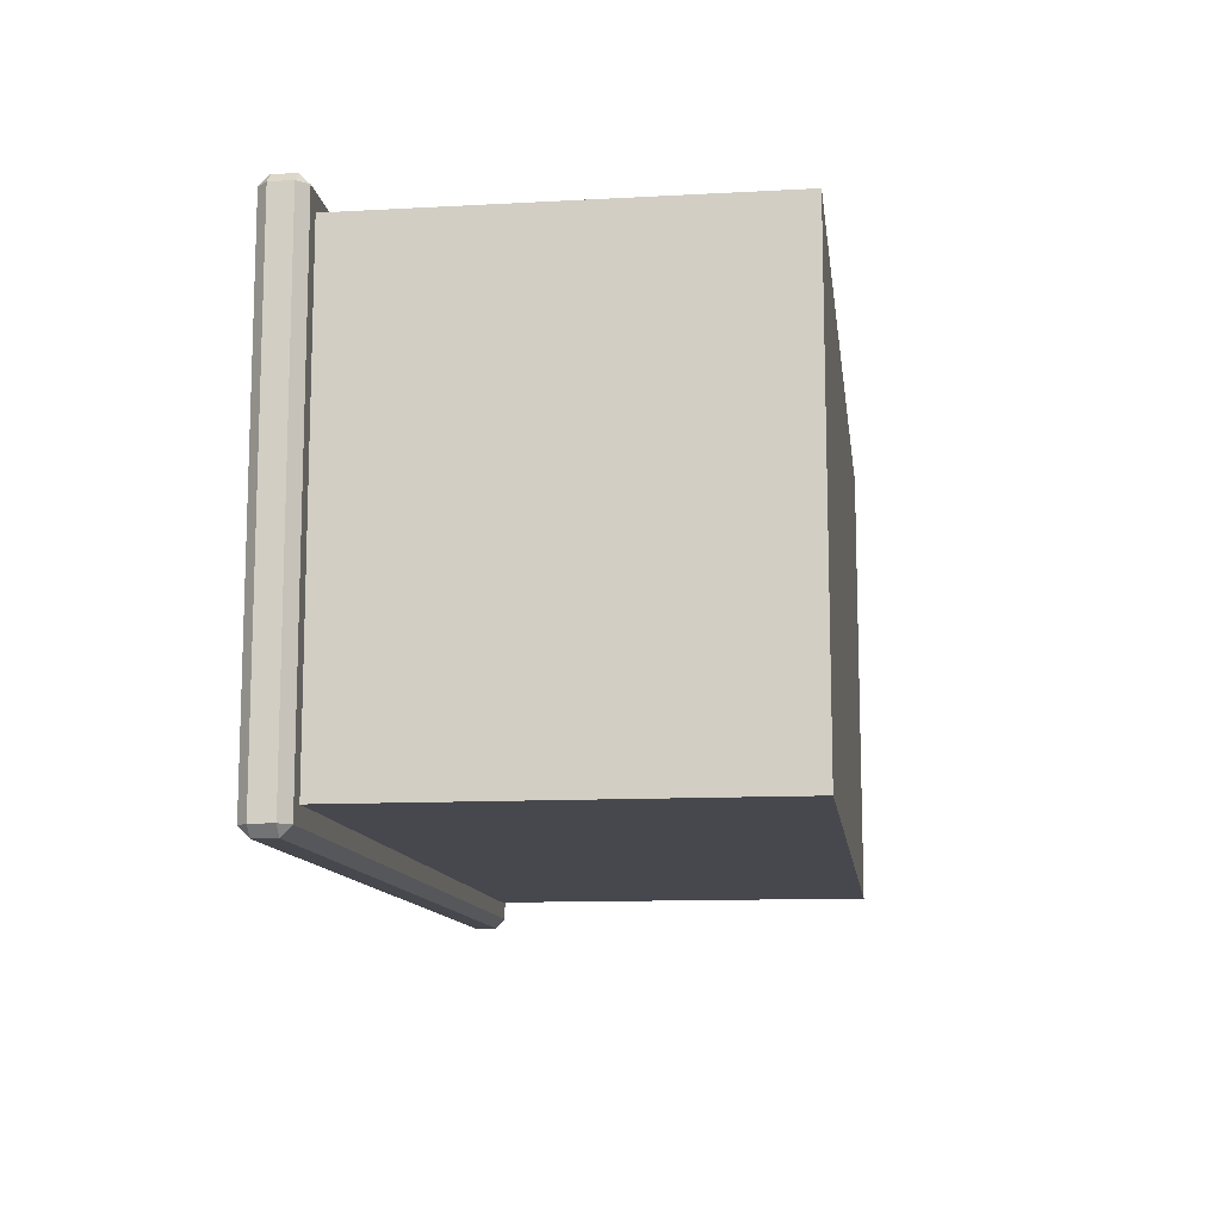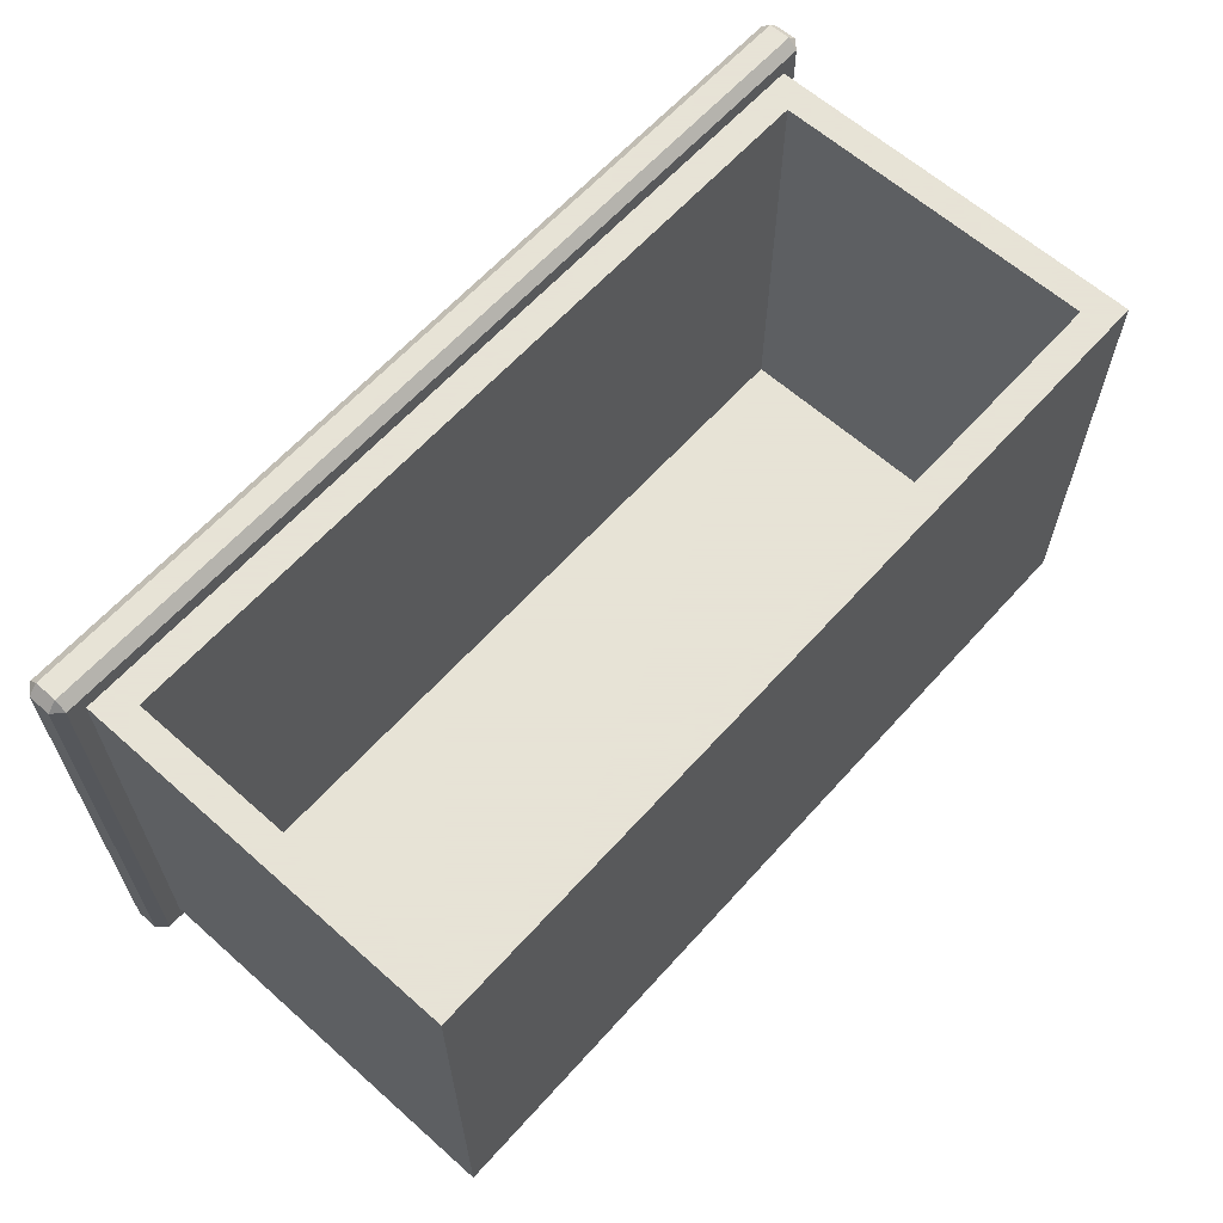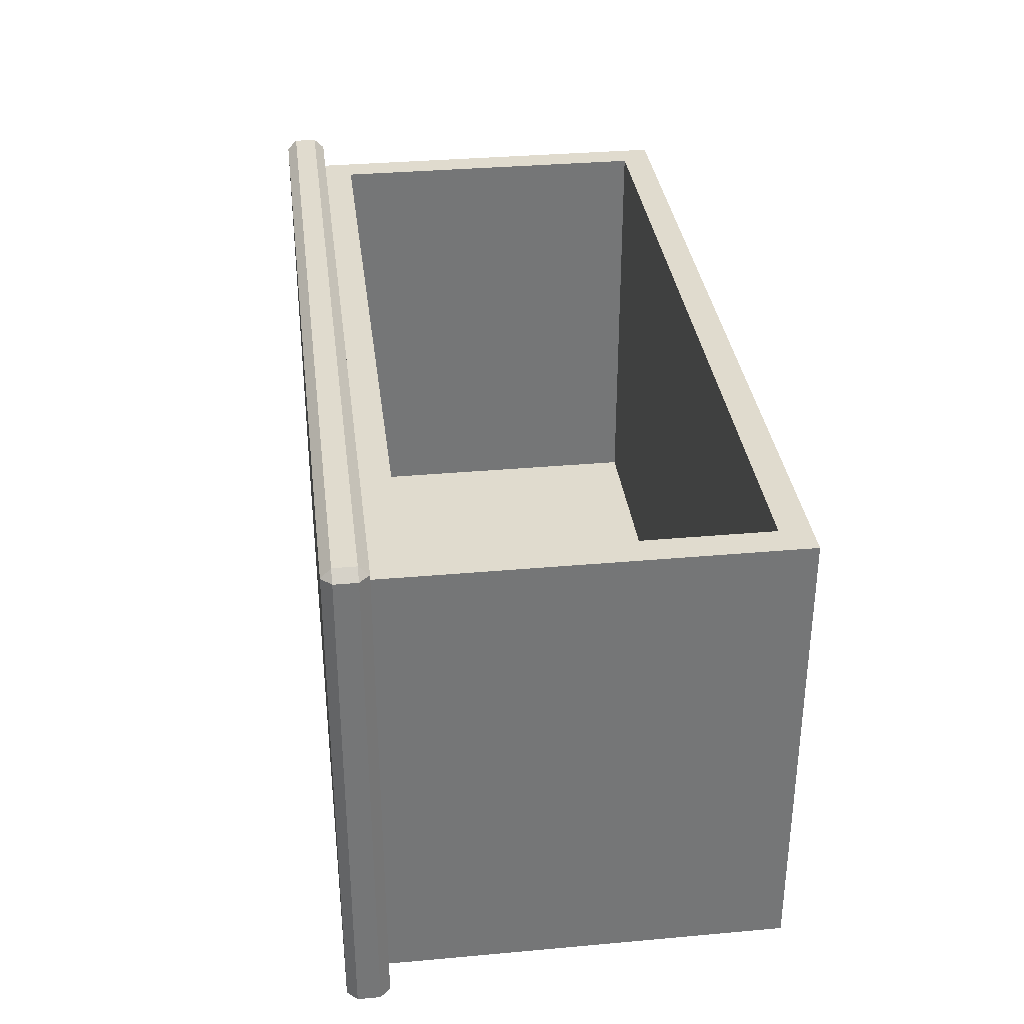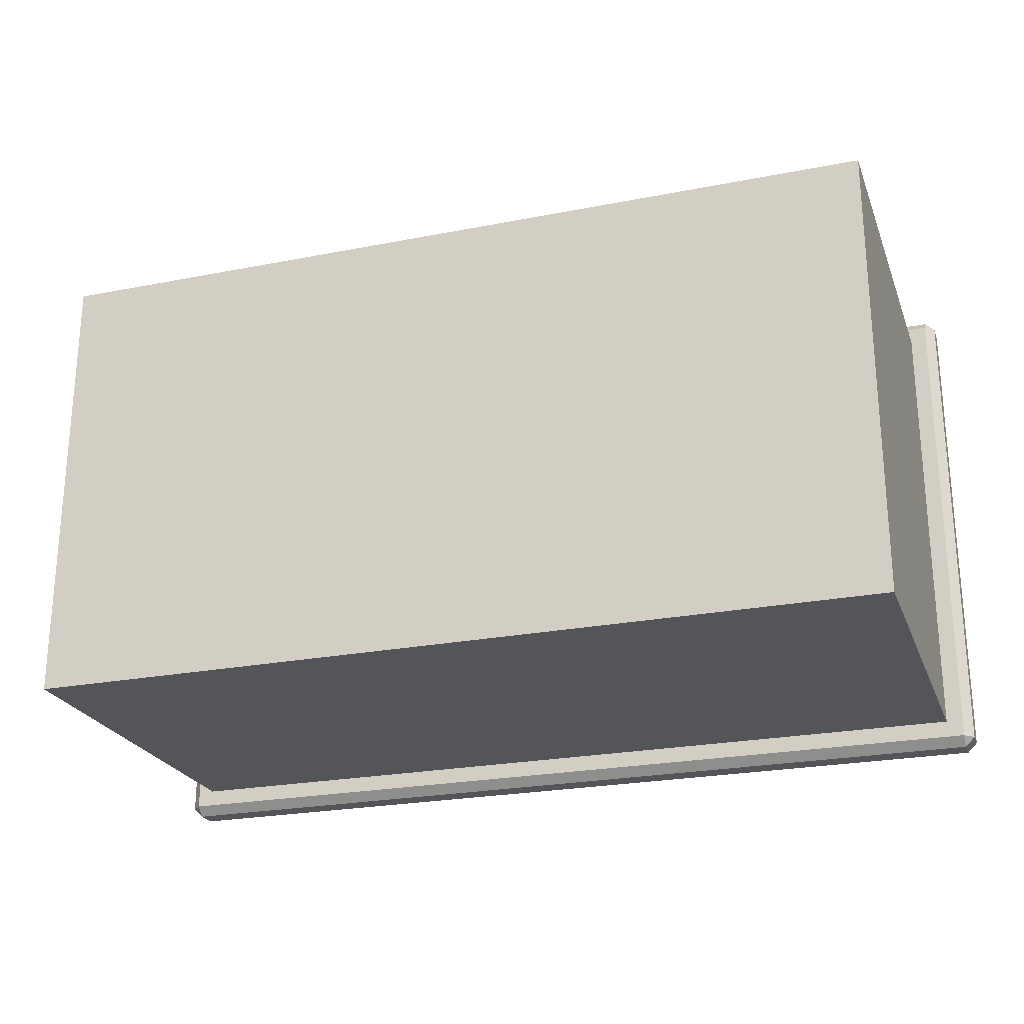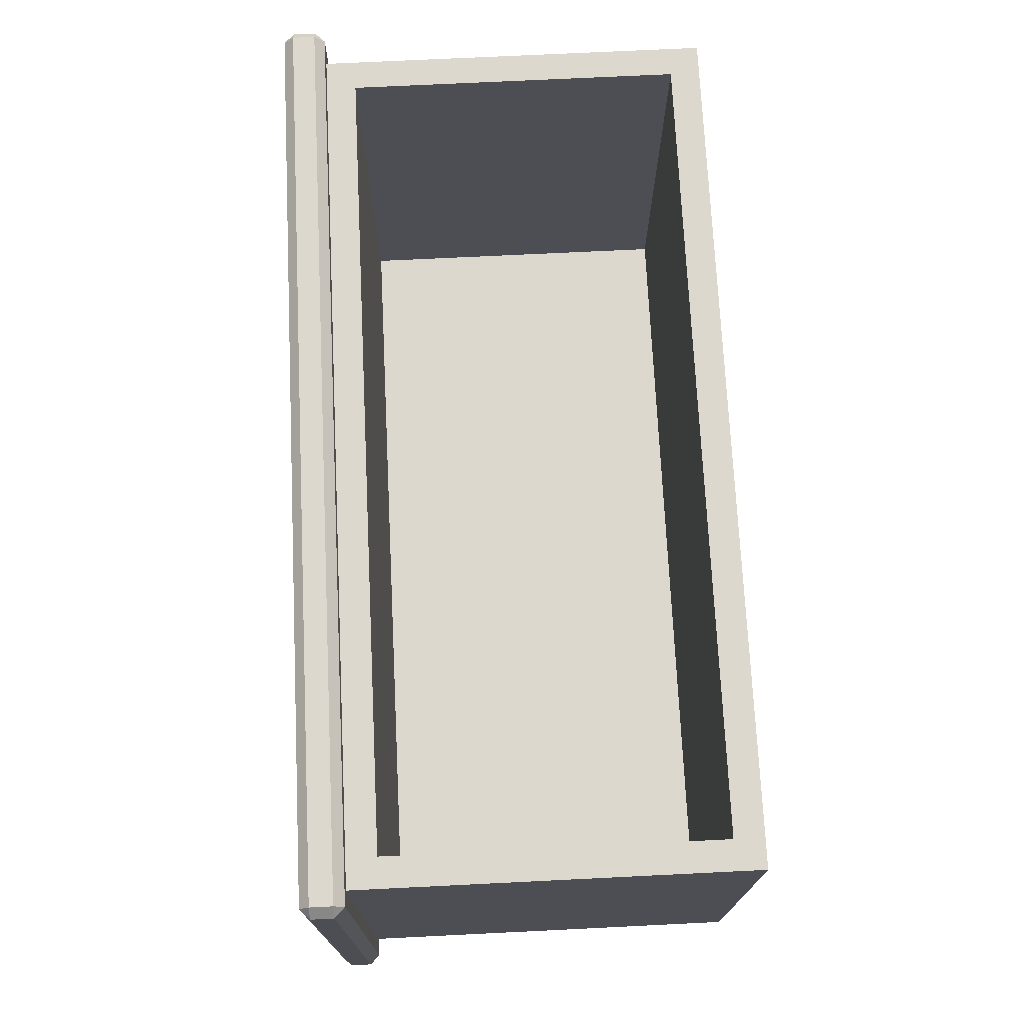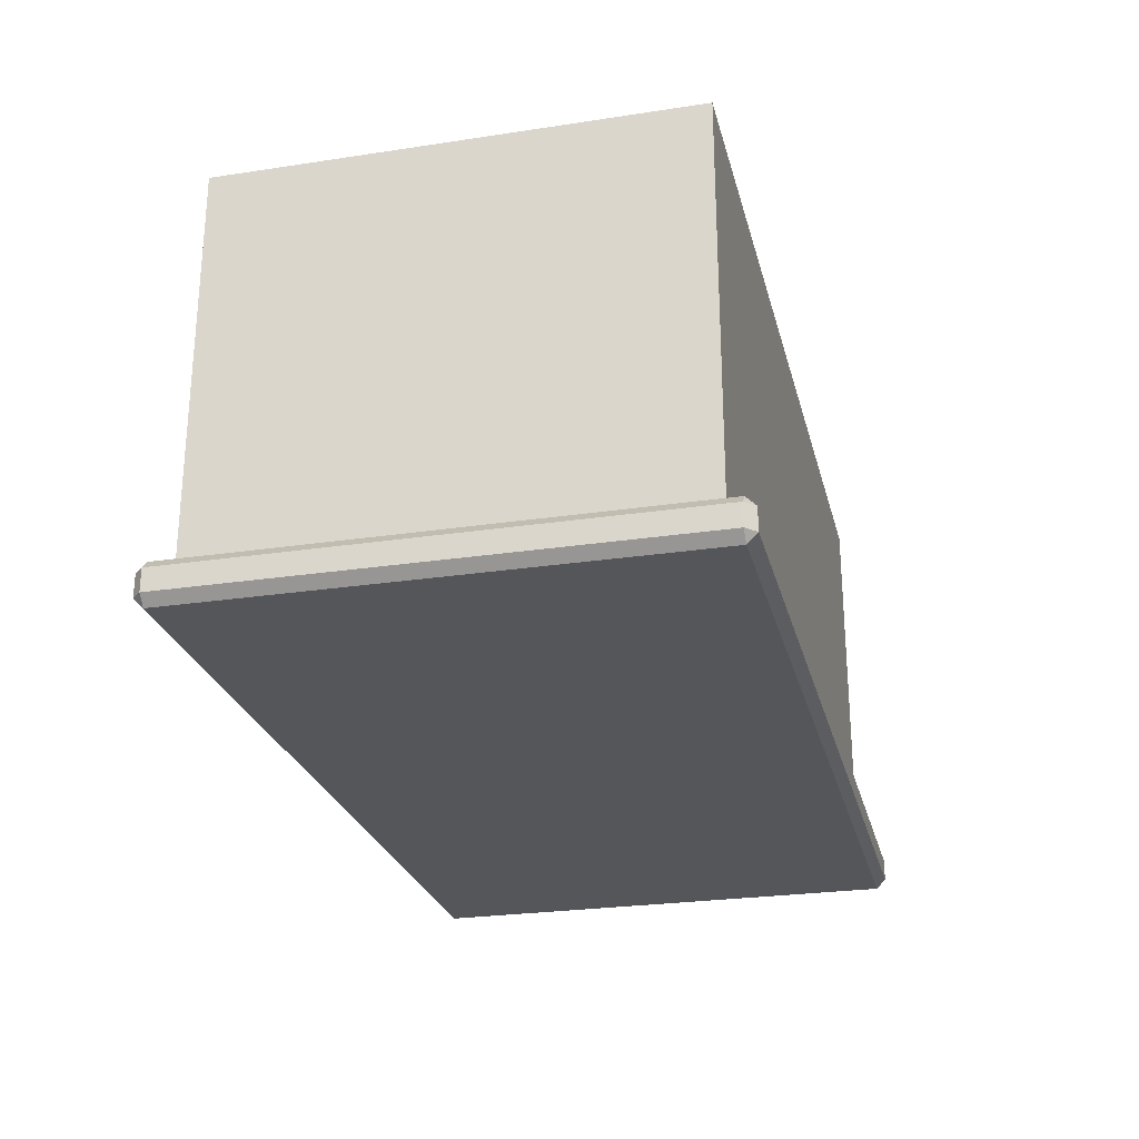
<metadata>
{"format":"obj","ext":"obj","renderer":"f3d","projection":"perspective","resolution":1024,"background":"white","views":[{"elev":-11.8,"azim":97.4,"up":"+Z"},{"elev":62.8,"azim":131.9,"up":"+Z"},{"elev":33.7,"azim":83.0,"up":"+Z"},{"elev":-24.1,"azim":-162.0,"up":"+Z"},{"elev":72.5,"azim":87.2,"up":"+Z"},{"elev":-25.7,"azim":103.6,"up":"+Y"}]}
</metadata>
<code>
o DresserDrawer_229_2
v 0.5244 -0.1801 0.2575
v 0.5244 -0.1933 0.2575
v -0.008734 -0.1933 0.2575
v -0.008734 -0.1801 0.2575
v 0.5244 -0.1992 -0.04252
v -0.008734 -0.1992 -0.04252
v -0.008734 -0.1992 0.2516
v 0.5244 -0.1992 0.2516
v -0.008734 -0.1801 -0.0484
v -0.008734 -0.1933 -0.0484
v 0.5244 -0.1933 -0.0484
v 0.5244 -0.1801 -0.0484
v 0.5303 -0.1801 -0.04252
v 0.5303 -0.1933 -0.04252
v 0.5303 -0.1933 0.2516
v 0.5303 -0.1801 0.2516
v -0.01461 -0.1801 0.2516
v -0.01461 -0.1933 0.2516
v -0.01461 -0.1933 -0.04252
v -0.01461 -0.1801 -0.04252
v 0.5244 -0.1742 0.2516
v 0.5244 -0.1742 -0.04252
v -0.008734 -0.1742 0.2516
v -0.008734 -0.1742 -0.04252
v 0.001266 -0.1742 -0.03252
v 0.001266 0.05858 -0.03252
v 0.001266 0.05858 0.2416
v 0.001266 -0.1742 0.2416
v 0.5144 -0.1742 -0.03252
v 0.5144 -0.1742 0.2416
v 0.5144 0.05858 -0.03252
v 0.5144 0.05858 0.2416
v 0.4967 -0.1564 0.2416
v 0.01901 -0.1564 0.2416
v 0.01901 0.04083 0.2416
v 0.4967 0.04083 0.2416
v 0.01901 -0.1564 -0.01509
v 0.01901 0.04083 -0.01509
v 0.4967 0.04083 -0.01509
v 0.4967 -0.1564 -0.01509
f 1 3 2
f 1 4 3
f 5 7 6
f 5 8 7
f 9 11 10
f 9 12 11
f 13 15 14
f 13 16 15
f 17 19 18
f 17 20 19
f 16 21 1
f 13 12 22
f 4 23 17
f 9 20 24
f 15 2 8
f 14 5 11
f 3 18 7
f 10 6 19
f 16 22 21
f 16 13 22
f 21 4 1
f 21 23 4
f 12 24 22
f 12 9 24
f 23 20 17
f 23 24 20
f 8 14 15
f 8 5 14
f 2 7 8
f 2 3 7
f 5 10 11
f 5 6 10
f 18 6 7
f 18 19 6
f 1 15 16
f 1 2 15
f 11 13 14
f 11 12 13
f 17 3 4
f 17 18 3
f 19 9 10
f 19 20 9
f 25 27 26
f 25 28 27
f 29 21 22
f 29 30 21
f 30 23 21
f 30 28 23
f 25 29 22
f 25 22 24
f 28 24 23
f 28 25 24
f 31 27 32
f 31 26 27
f 30 31 32
f 30 29 31
f 29 26 31
f 29 25 26
f 33 28 30
f 33 34 28
f 34 27 28
f 34 35 27
f 35 32 27
f 35 36 32
f 36 30 32
f 36 33 30
f 37 39 38
f 37 40 39
f 36 38 39
f 36 35 38
f 33 39 40
f 33 36 39
f 35 37 38
f 35 34 37
f 34 40 37
f 34 33 40

</code>
